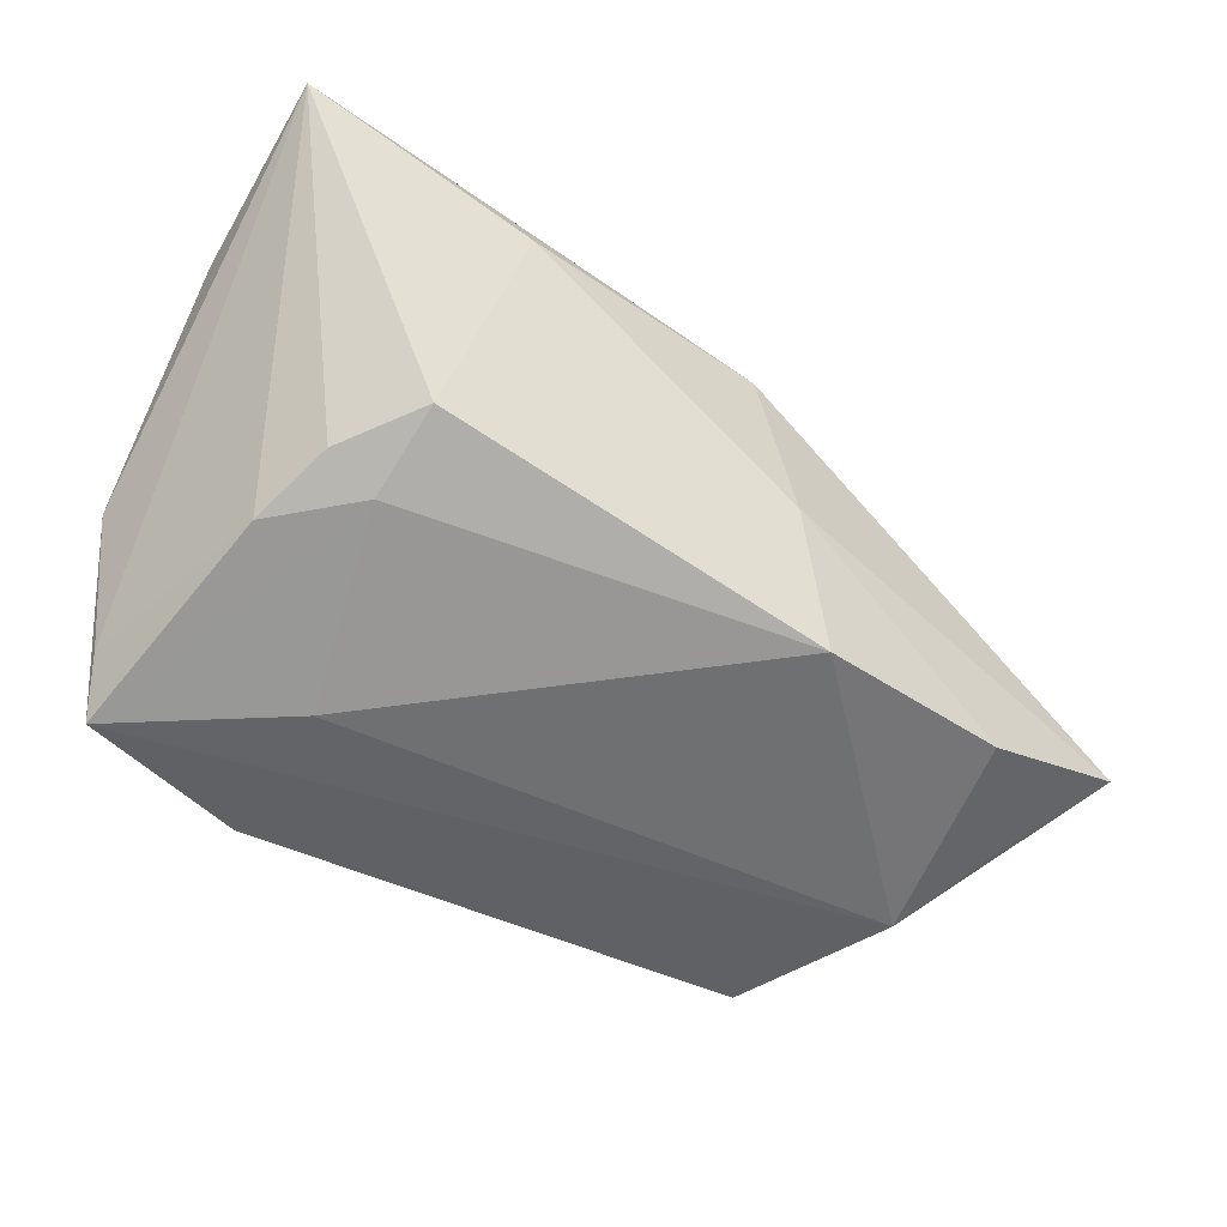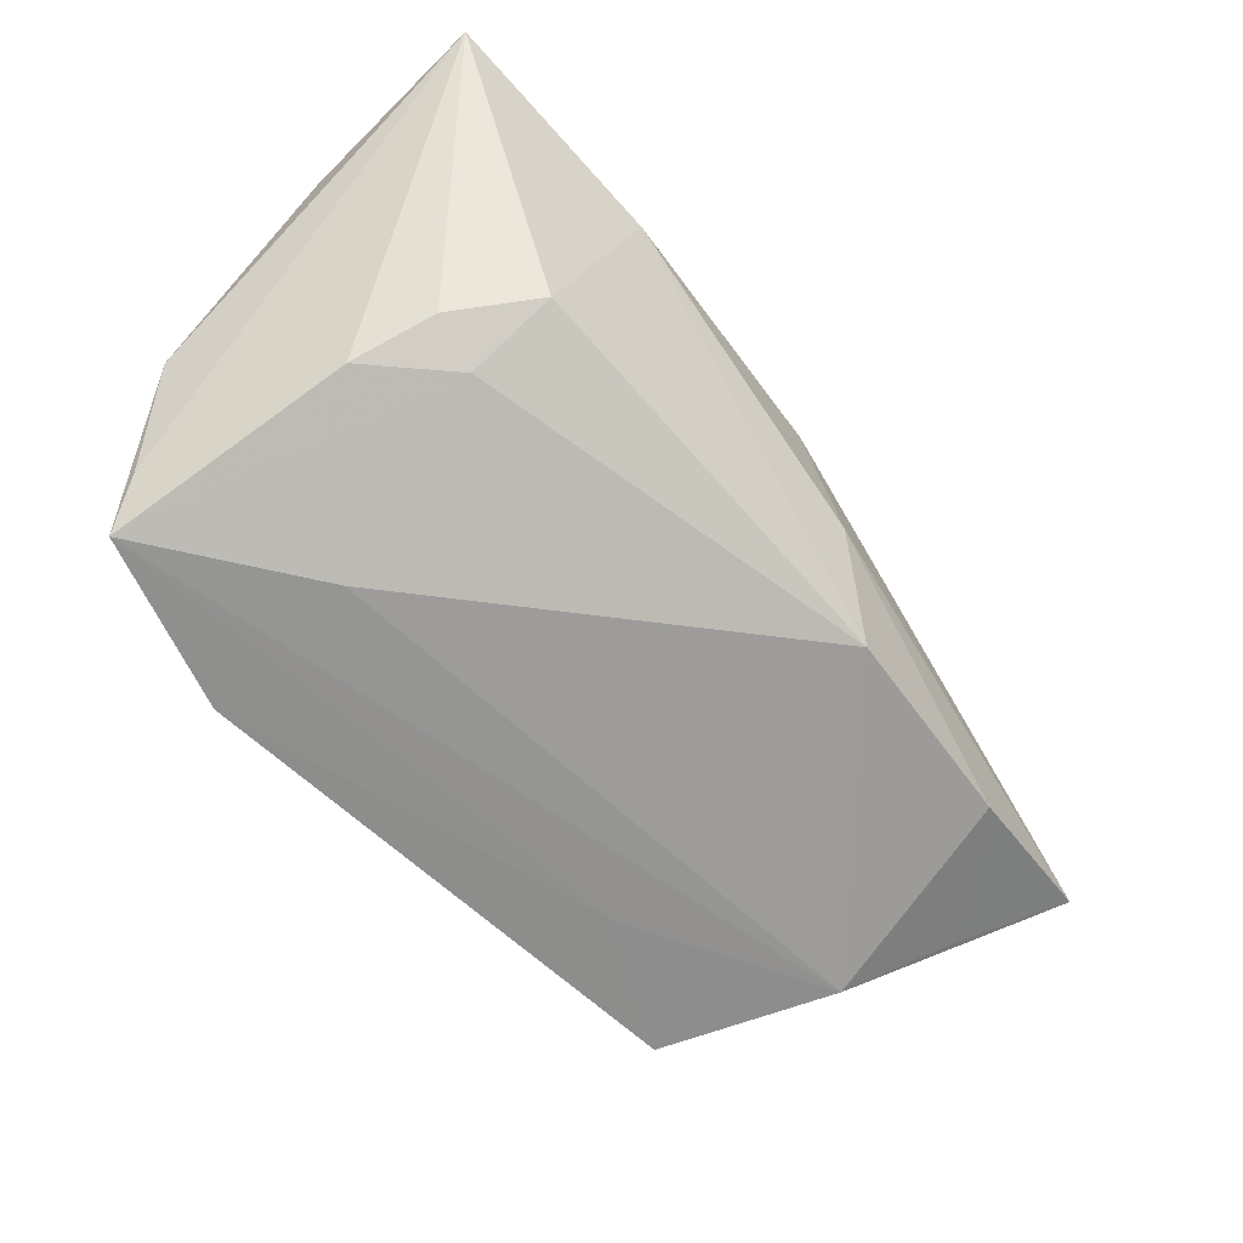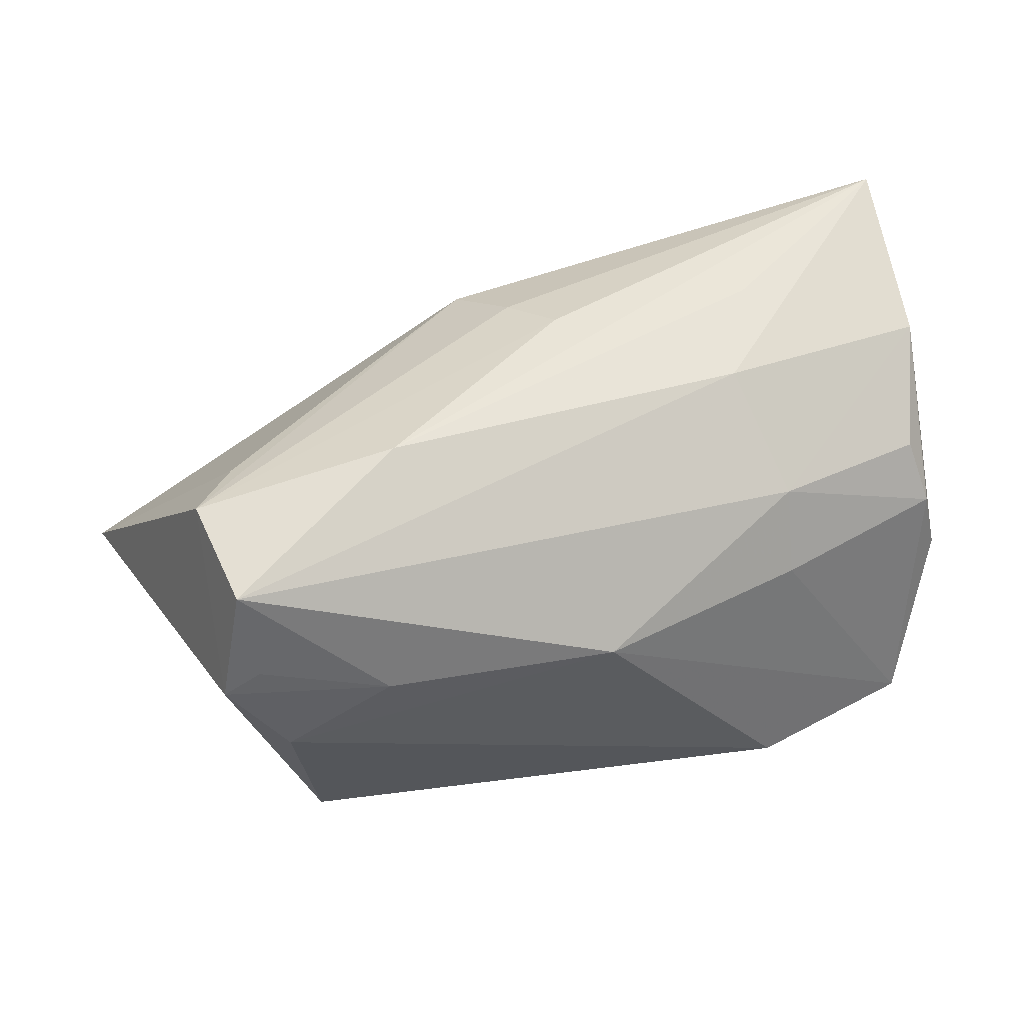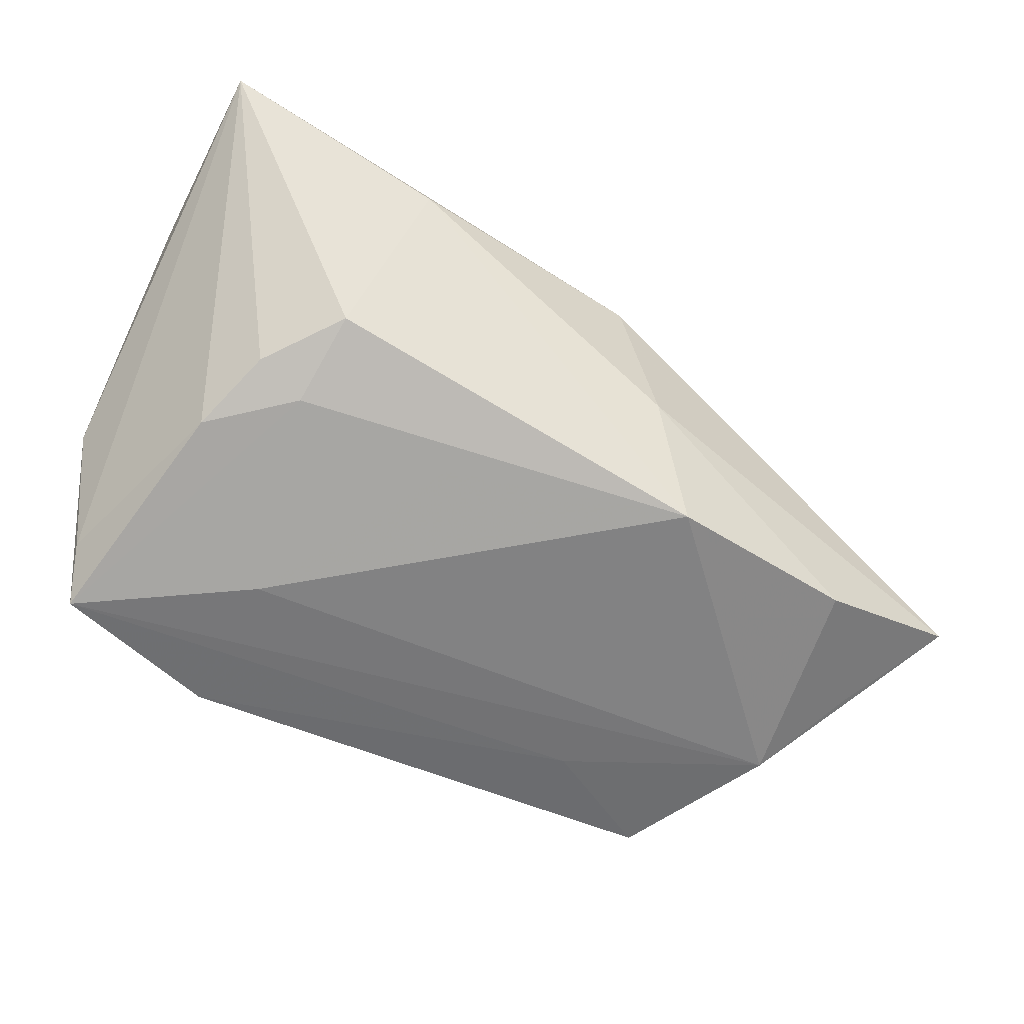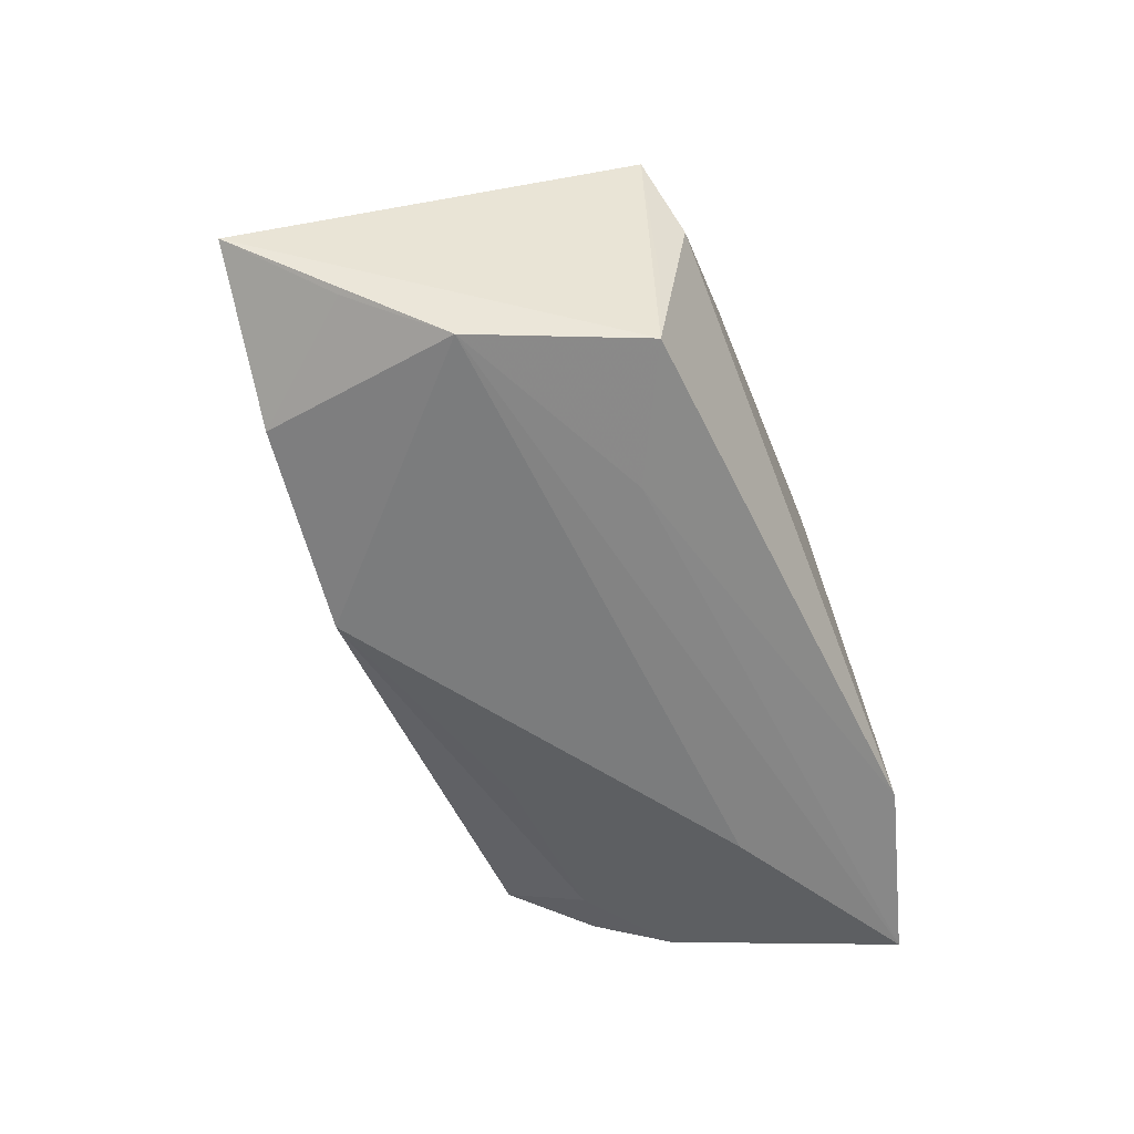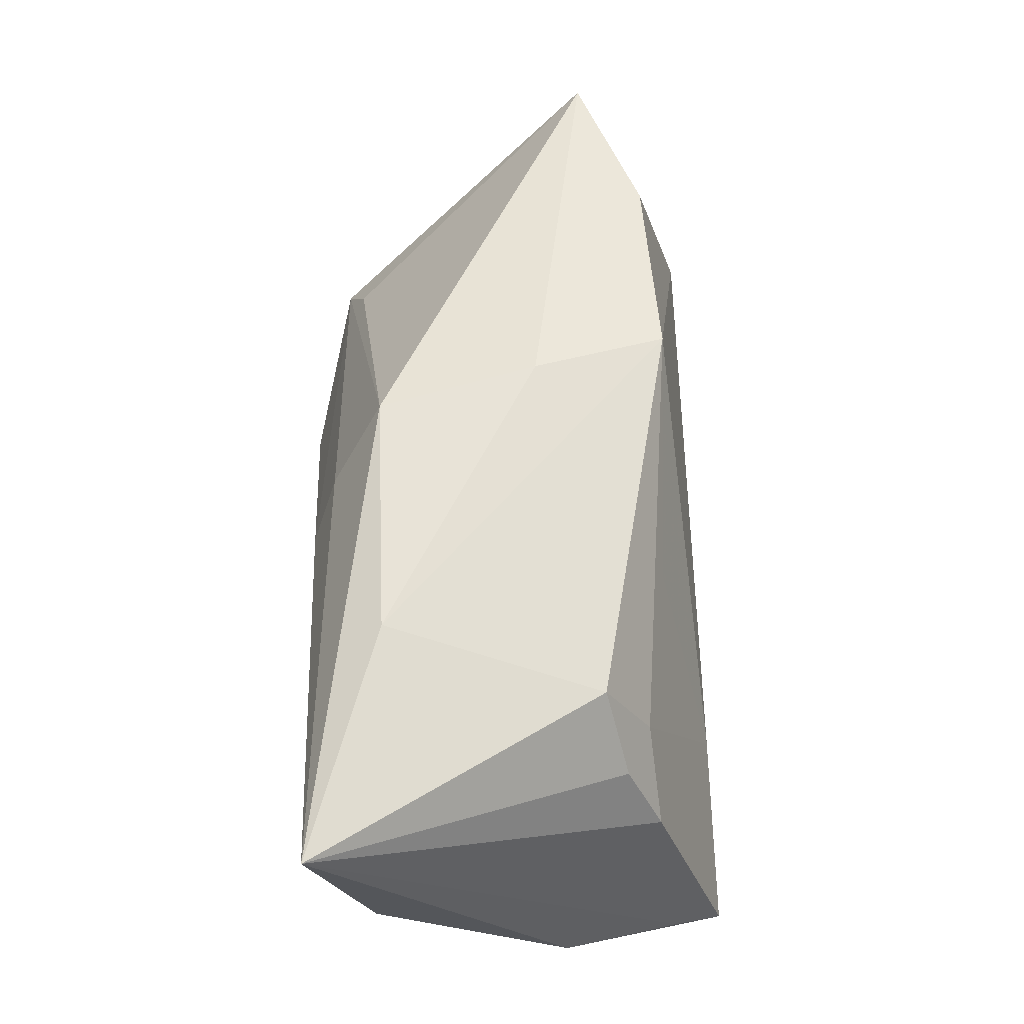
<metadata>
{"format":"obj","ext":"obj","renderer":"f3d","projection":"perspective","resolution":1024,"background":"white","views":[{"elev":-45.3,"azim":147.0,"up":"+Z"},{"elev":-62.0,"azim":131.7,"up":"+Z"},{"elev":50.9,"azim":-12.3,"up":"+Z"},{"elev":-51.1,"azim":150.3,"up":"+Z"},{"elev":-65.3,"azim":-67.9,"up":"+Z"},{"elev":62.5,"azim":87.0,"up":"+Y"}]}
</metadata>
<code>
v -0.04041 -0.02541 0.0108
v 0.02655 0.03029 0.0176
v 0.004316 -0.02799 0.005526
v -0.05971 0.0198 -0.01156
v 0.03389 0.02411 -0.00852
v 0.04094 0.01507 -0.01109
v 0.05398 0.006016 0.02023
v 0.02888 -0.00843 -0.02382
v 0.05045 -0.007789 0.01212
v -0.03804 -0.02799 -0.001655
v 0.03472 0.0141 -0.01424
v 0.05439 -0.01292 -0.003463
v 0.05439 0.02855 0.02725
v -0.02467 -0.02782 0.006604
v 0.05064 -0.01774 -0.0183
v 0.04416 0.005786 -0.01537
v -0.0506 0.008559 -0.01876
v -0.04472 -0.007592 0.02295
v 0.05249 -0.01206 0.004992
v -0.04155 -0.02254 0.02284
v -0.01965 -0.01461 -0.02552
v 0.02815 -0.02799 -0.02544
v -0.03906 0.02278 -0.01856
v 0.02663 -0.000924 0.02436
v -0.03968 -0.0002697 0.02059
v 0.005329 0.01112 0.02694
v -0.0142 0.02551 -0.01931
v -0.03782 -0.02425 -0.01461
v 0.0308 -0.01974 0.004829
v -0.004952 0.02724 0.01733
v 0.03112 -0.01397 0.01436
v -0.04507 -0.02556 0.007924
v -0.01946 -0.007065 0.02766
v 0.01504 0.01549 -0.01748
v 0.0003377 0.01782 0.02379
v -0.04352 -0.002539 -0.02506
v 0.03133 0.01167 0.02645
v -0.009119 0.02842 -0.002517
v 0.04876 -0.02173 -0.02469
v -0.03513 -0.02281 -0.0261
f 4 30 38
f 10 40 22
f 22 40 21
f 3 10 22
f 13 30 35
f 13 33 37
f 24 33 20
f 24 37 33
f 13 37 24
f 20 33 18
f 18 35 30
f 2 30 13
f 2 38 30
f 13 5 2
f 27 2 5
f 38 2 27
f 32 18 4
f 20 18 32
f 4 40 32
f 20 3 31
f 31 24 20
f 14 3 20
f 10 3 14
f 14 32 10
f 7 12 13
f 13 24 7
f 7 31 9
f 24 31 7
f 39 3 22
f 22 21 39
f 9 31 19
f 19 7 9
f 12 7 19
f 19 39 12
f 26 33 13
f 13 35 26
f 26 18 33
f 35 18 26
f 25 30 4
f 4 18 25
f 25 18 30
f 4 38 23
f 38 27 23
f 40 10 28
f 28 32 40
f 10 32 28
f 20 32 1
f 1 14 20
f 32 14 1
f 11 27 5
f 13 12 15
f 12 39 15
f 29 31 3
f 29 19 31
f 3 39 29
f 39 19 29
f 36 40 4
f 36 21 40
f 36 23 27
f 36 39 21
f 8 11 39
f 8 36 27
f 39 36 8
f 39 11 16
f 16 15 39
f 13 15 16
f 4 23 17
f 17 36 4
f 23 36 17
f 27 11 34
f 34 8 27
f 11 8 34
f 6 11 5
f 6 16 11
f 6 5 13
f 13 16 6

</code>
